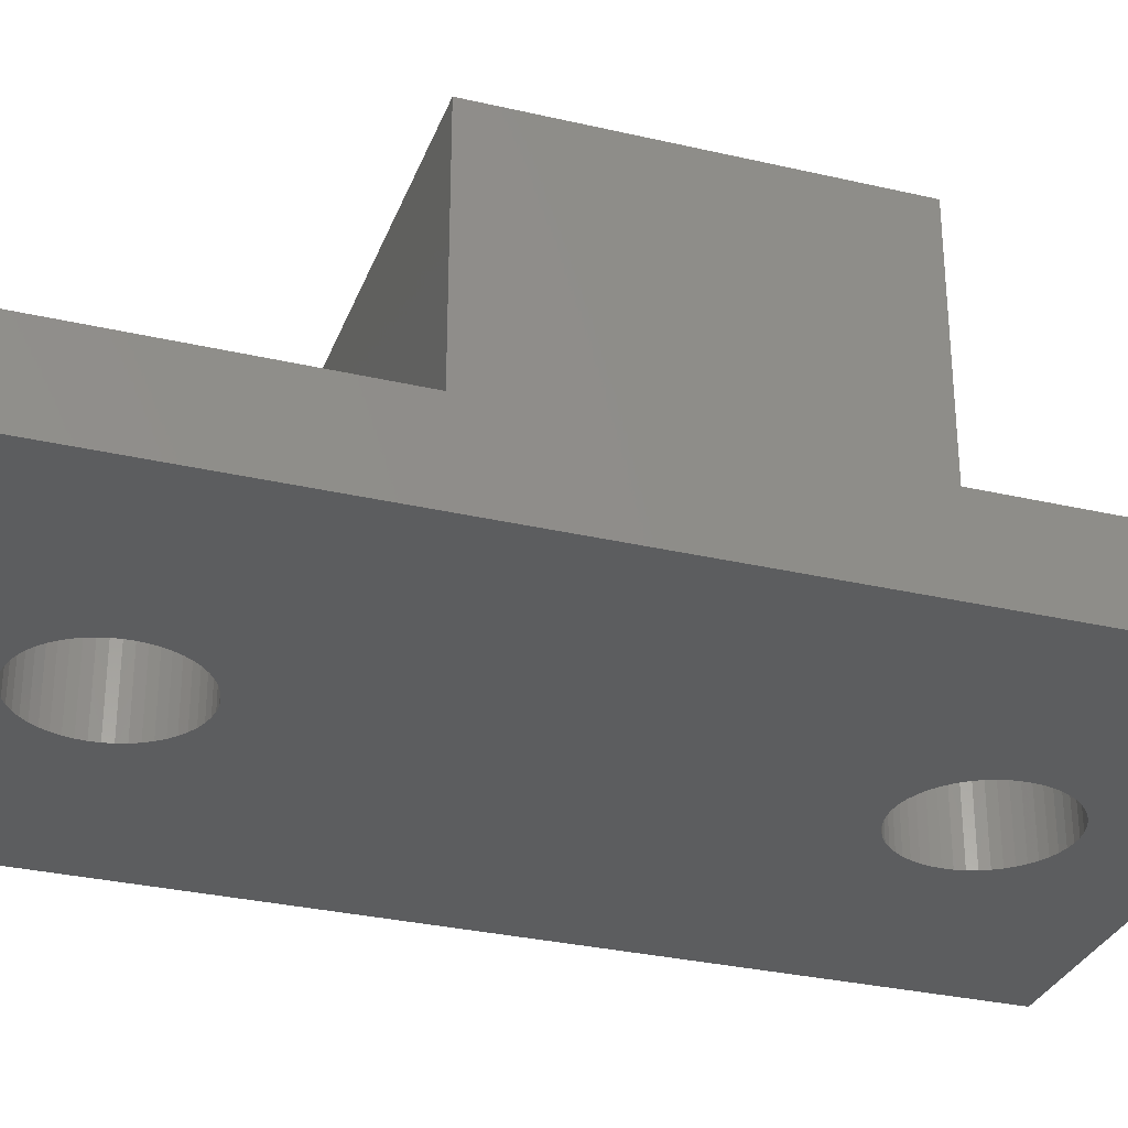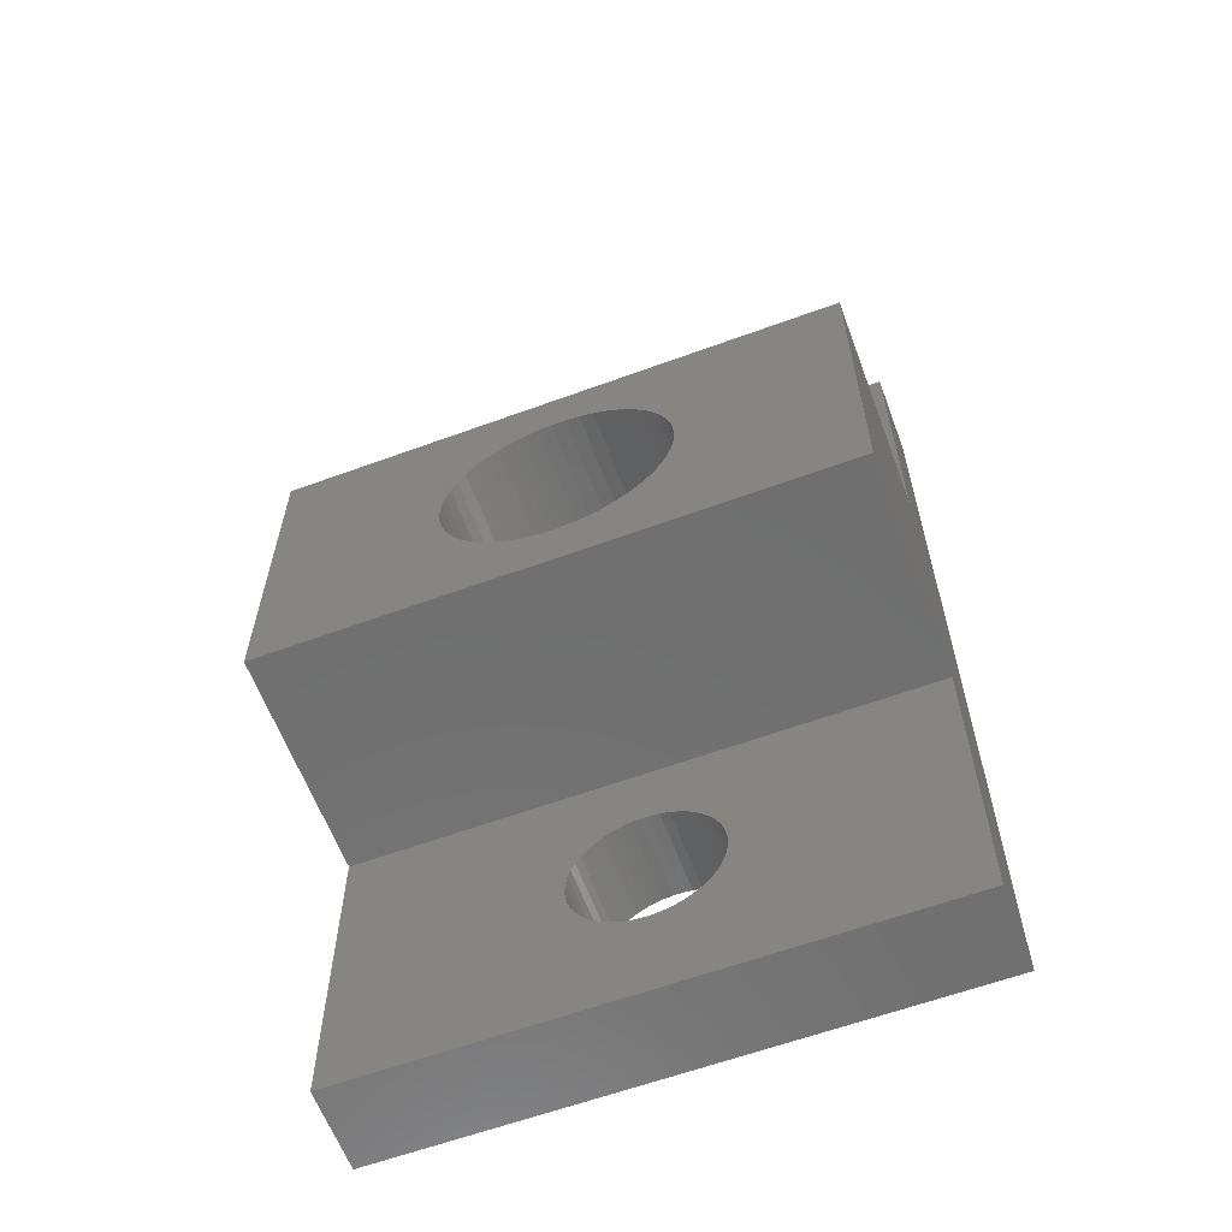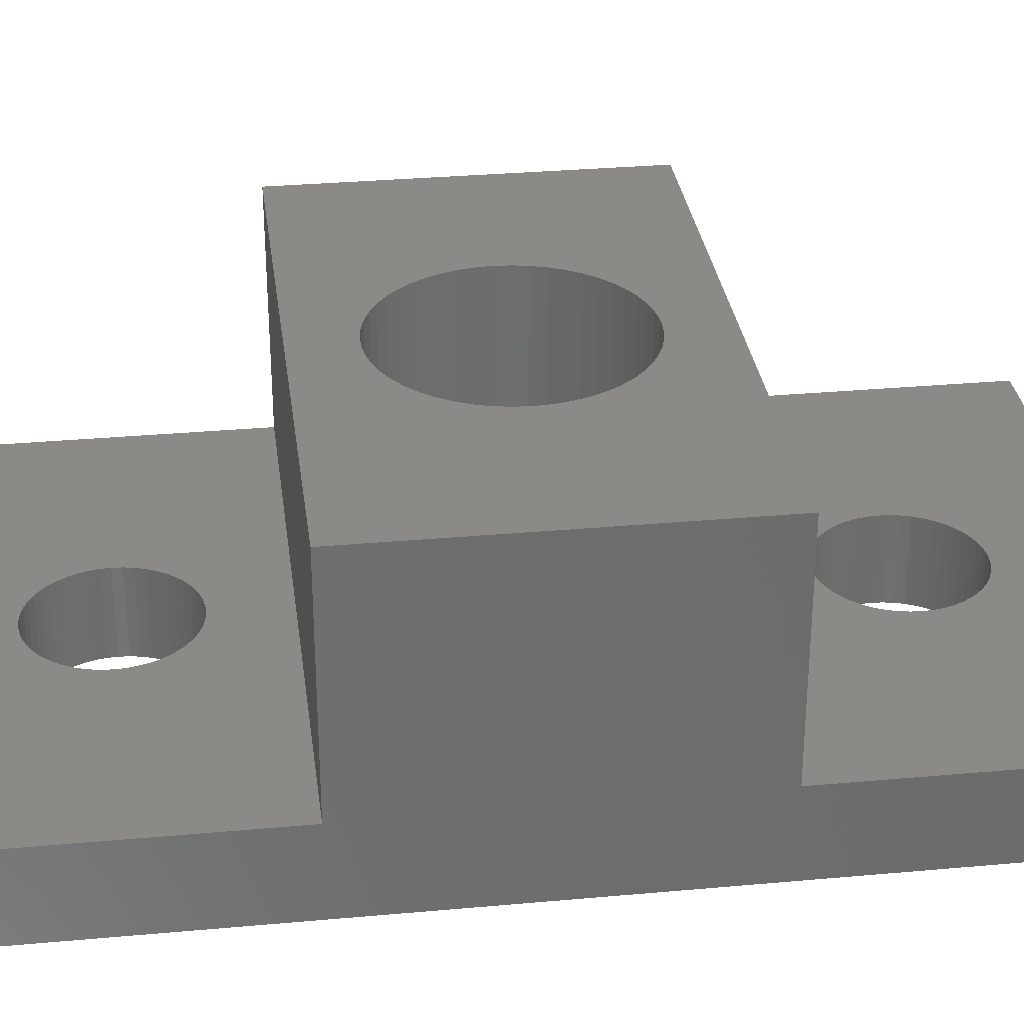
<metadata>
{"format":"stl","ext":"stl","renderer":"f3d","projection":"perspective","resolution":1024,"background":"white","views":[{"elev":-30.8,"azim":-108.5,"up":"+Z"},{"elev":-61.5,"azim":20.4,"up":"+Y"},{"elev":31.1,"azim":82.6,"up":"+Z"}]}
</metadata>
<code>
# stl→obj: 316 verts, 636 faces
v -10 -17 -1.5
v -10 -17 1.5
v -10 17 -1.5
v -10 -6 1.5
v -10 6 1.5
v -10 -6 9.5
v -10 17 1.5
v -10 6 9.5
v 10 -17 -1.5
v 10 -17 1.5
v 2.371 -10.06 -1.5
v 0.788 13.43 -1.5
v 10 17 -1.5
v -2.55 -11 -1.5
v -2.53 -11.32 -1.5
v -2.47 -11.63 -1.5
v -2.371 -11.94 -1.5
v -2.235 -12.23 -1.5
v -2.063 -12.5 -1.5
v -1.859 -12.75 -1.5
v -1.625 -12.96 -1.5
v -1.366 -13.15 -1.5
v -1.086 -13.31 -1.5
v -0.788 -13.43 -1.5
v -0.1601 -13.54 -1.5
v -0.4778 -13.5 -1.5
v 0.1601 -13.54 -1.5
v 0.4778 -13.5 -1.5
v 0.788 -13.43 -1.5
v 1.086 -13.31 -1.5
v 1.366 -13.15 -1.5
v 1.625 -12.96 -1.5
v -2.063 9.501 -1.5
v -2.235 9.772 -1.5
v 2.063 -9.501 -1.5
v 2.235 -9.772 -1.5
v 1.859 -12.75 -1.5
v -0.1601 -8.455 -1.5
v 0.1601 -8.455 -1.5
v 2.063 -12.5 -1.5
v 0.4778 -8.495 -1.5
v 2.235 -12.23 -1.5
v 0.788 -8.575 -1.5
v 2.371 -11.94 -1.5
v 1.086 -8.693 -1.5
v 2.47 -11.63 -1.5
v 1.366 -8.847 -1.5
v 2.53 -11.32 -1.5
v 1.625 -9.035 -1.5
v 2.55 -11 -1.5
v 1.859 -9.254 -1.5
v 2.53 -10.68 -1.5
v 2.47 -10.37 -1.5
v -0.4778 -8.495 -1.5
v -0.788 -8.575 -1.5
v -1.086 -8.693 -1.5
v -1.366 -8.847 -1.5
v -1.625 -9.035 -1.5
v -1.859 -9.254 -1.5
v -2.063 -9.501 -1.5
v -2.235 -9.772 -1.5
v -2.371 -10.06 -1.5
v -2.47 -10.37 -1.5
v -2.53 -10.68 -1.5
v -2.53 10.68 -1.5
v -2.55 11 -1.5
v -2.47 10.37 -1.5
v -2.371 10.06 -1.5
v -1.859 9.254 -1.5
v -1.625 9.035 -1.5
v 2.063 9.501 -1.5
v 1.859 9.254 -1.5
v -1.366 8.847 -1.5
v -1.086 8.693 -1.5
v -0.788 8.575 -1.5
v -0.4778 8.495 -1.5
v -0.1601 8.455 -1.5
v 0.1601 8.455 -1.5
v 0.4778 8.495 -1.5
v 0.788 8.575 -1.5
v 1.086 8.693 -1.5
v 1.366 8.847 -1.5
v 1.625 9.035 -1.5
v 2.235 9.772 -1.5
v 2.371 10.06 -1.5
v 2.47 10.37 -1.5
v 2.53 10.68 -1.5
v 2.55 11 -1.5
v 2.53 11.32 -1.5
v 2.47 11.63 -1.5
v 2.371 11.94 -1.5
v 1.366 13.15 -1.5
v 1.625 12.96 -1.5
v 2.235 12.23 -1.5
v 2.063 12.5 -1.5
v 1.859 12.75 -1.5
v 0.4778 13.5 -1.5
v 0.1601 13.54 -1.5
v 1.086 13.31 -1.5
v -0.1601 13.54 -1.5
v -0.4778 13.5 -1.5
v -0.788 13.43 -1.5
v -1.086 13.31 -1.5
v -1.366 13.15 -1.5
v -1.625 12.96 -1.5
v -1.859 12.75 -1.5
v -2.063 12.5 -1.5
v -2.235 12.23 -1.5
v -2.371 11.94 -1.5
v -2.47 11.63 -1.5
v -2.53 11.32 -1.5
v 10 17 1.5
v 0.4778 8.495 1.5
v 10 6 1.5
v 0.1601 8.455 1.5
v -2.53 10.68 1.5
v -0.1601 8.455 1.5
v -0.4778 8.495 1.5
v -2.55 11 1.5
v -2.53 11.32 1.5
v 2.063 9.501 1.5
v 1.859 9.254 1.5
v -2.47 11.63 1.5
v 1.625 9.035 1.5
v -2.371 11.94 1.5
v -2.235 12.23 1.5
v -0.788 13.43 1.5
v -0.4778 13.5 1.5
v -2.063 12.5 1.5
v 2.235 9.772 1.5
v -1.625 12.96 1.5
v -1.859 12.75 1.5
v -1.366 13.15 1.5
v -1.086 13.31 1.5
v -0.1601 13.54 1.5
v 0.1601 13.54 1.5
v 0.4778 13.5 1.5
v 2.235 12.23 1.5
v 2.371 11.94 1.5
v 0.788 13.43 1.5
v 2.063 12.5 1.5
v 1.086 13.31 1.5
v 2.47 10.37 1.5
v 2.371 10.06 1.5
v 1.366 13.15 1.5
v 1.625 12.96 1.5
v 1.859 12.75 1.5
v 2.47 11.63 1.5
v 2.53 11.32 1.5
v 2.55 11 1.5
v 2.53 10.68 1.5
v 1.366 8.847 1.5
v 1.086 8.693 1.5
v 0.788 8.575 1.5
v -0.788 8.575 1.5
v -1.086 8.693 1.5
v -1.366 8.847 1.5
v -1.625 9.035 1.5
v -1.859 9.254 1.5
v -2.063 9.501 1.5
v -2.235 9.772 1.5
v -2.371 10.06 1.5
v -2.47 10.37 1.5
v 10 6 9.5
v 0.7495 -3.929 9.5
v 10 -6 9.5
v -0.7495 3.929 9.5
v -0.2512 3.992 9.5
v 0.2512 -3.992 9.5
v -3.968 -0.5013 9.5
v -4 0 9.5
v -3.968 0.5013 9.5
v 2.916 -2.738 9.5
v 2.55 -3.082 9.5
v -3.874 0.9948 9.5
v -3.719 1.472 9.5
v 1.236 3.804 9.5
v 1.703 3.619 9.5
v -3.505 1.927 9.5
v -2.916 2.738 9.5
v -3.236 2.351 9.5
v 3.236 2.351 9.5
v 3.505 1.927 9.5
v -2.55 3.082 9.5
v -2.143 3.377 9.5
v -1.703 3.619 9.5
v -1.236 3.804 9.5
v 0.2512 3.992 9.5
v 0.7495 3.929 9.5
v 3.719 1.472 9.5
v 3.719 -1.472 9.5
v 3.505 -1.927 9.5
v 3.874 0.9948 9.5
v 2.143 3.377 9.5
v 3.236 -2.351 9.5
v 2.55 3.082 9.5
v 2.916 2.738 9.5
v 3.968 0.5013 9.5
v 4 0 9.5
v 3.968 -0.5013 9.5
v 3.874 -0.9948 9.5
v 2.143 -3.377 9.5
v 1.703 -3.619 9.5
v 1.236 -3.804 9.5
v -0.2512 -3.992 9.5
v -0.7495 -3.929 9.5
v -1.236 -3.804 9.5
v -1.703 -3.619 9.5
v -2.143 -3.377 9.5
v -2.55 -3.082 9.5
v -2.916 -2.738 9.5
v -3.236 -2.351 9.5
v -3.505 -1.927 9.5
v -3.719 -1.472 9.5
v -3.874 -0.9948 9.5
v 10 -6 1.5
v 0.788 -13.43 1.5
v 0.4778 -13.5 1.5
v -2.53 -11.32 1.5
v -2.55 -11 1.5
v -2.53 -10.68 1.5
v -0.4778 -8.495 1.5
v -0.1601 -8.455 1.5
v -2.47 -10.37 1.5
v 1.625 -12.96 1.5
v 1.366 -13.15 1.5
v -2.235 -9.772 1.5
v -2.371 -10.06 1.5
v 1.859 -9.254 1.5
v 2.063 -9.501 1.5
v -2.063 -9.501 1.5
v -1.859 -9.254 1.5
v -1.625 -9.035 1.5
v -1.366 -8.847 1.5
v 0.4778 -8.495 1.5
v 0.788 -8.575 1.5
v -1.086 -8.693 1.5
v -0.788 -8.575 1.5
v 0.1601 -8.455 1.5
v 1.086 -8.693 1.5
v 1.366 -8.847 1.5
v 2.063 -12.5 1.5
v 1.859 -12.75 1.5
v 2.235 -9.772 1.5
v 1.625 -9.035 1.5
v 2.371 -10.06 1.5
v 2.47 -10.37 1.5
v 2.53 -10.68 1.5
v 2.55 -11 1.5
v 2.53 -11.32 1.5
v 2.47 -11.63 1.5
v 2.371 -11.94 1.5
v 2.235 -12.23 1.5
v 1.086 -13.31 1.5
v 0.1601 -13.54 1.5
v -0.1601 -13.54 1.5
v -0.4778 -13.5 1.5
v -0.788 -13.43 1.5
v -1.086 -13.31 1.5
v -1.366 -13.15 1.5
v -1.625 -12.96 1.5
v -1.859 -12.75 1.5
v -2.063 -12.5 1.5
v -2.235 -12.23 1.5
v -2.371 -11.94 1.5
v -2.47 -11.63 1.5
v -3.968 -0.5013 1.5
v -4 0 1.5
v -3.874 -0.9948 1.5
v -3.719 -1.472 1.5
v -3.505 -1.927 1.5
v -3.236 -2.351 1.5
v -2.916 -2.738 1.5
v -2.55 -3.082 1.5
v -2.143 -3.377 1.5
v -1.703 -3.619 1.5
v -1.236 -3.804 1.5
v -0.7495 -3.929 1.5
v -0.2512 -3.992 1.5
v 0.2512 -3.992 1.5
v 0.7495 -3.929 1.5
v 1.236 -3.804 1.5
v 1.703 -3.619 1.5
v 2.143 -3.377 1.5
v 2.55 -3.082 1.5
v 2.916 -2.738 1.5
v 3.236 -2.351 1.5
v 3.505 -1.927 1.5
v 3.719 -1.472 1.5
v 3.874 -0.9948 1.5
v 3.968 -0.5013 1.5
v 4 0 1.5
v 3.968 0.5013 1.5
v 3.874 0.9948 1.5
v 3.719 1.472 1.5
v 3.505 1.927 1.5
v 3.236 2.351 1.5
v 2.916 2.738 1.5
v 2.55 3.082 1.5
v 2.143 3.377 1.5
v 1.703 3.619 1.5
v 1.236 3.804 1.5
v 0.7495 3.929 1.5
v 0.2512 3.992 1.5
v -0.2512 3.992 1.5
v -0.7495 3.929 1.5
v -1.236 3.804 1.5
v -1.703 3.619 1.5
v -2.143 3.377 1.5
v -2.55 3.082 1.5
v -2.916 2.738 1.5
v -3.236 2.351 1.5
v -3.505 1.927 1.5
v -3.719 1.472 1.5
v -3.874 0.9948 1.5
v -3.968 0.5013 1.5
f 1 2 3
f 3 2 4
f 5 4 6
f 3 4 5
f 7 3 5
f 5 6 8
f 2 1 9
f 10 2 9
f 11 3 9
f 12 3 13
f 1 3 14
f 1 14 15
f 1 15 16
f 1 16 17
f 1 17 18
f 1 18 19
f 1 19 20
f 1 20 21
f 1 21 22
f 1 22 23
f 1 23 24
f 1 24 9
f 25 9 26
f 27 9 25
f 28 9 27
f 29 9 28
f 30 9 29
f 31 9 30
f 32 9 31
f 33 9 34
f 35 3 36
f 32 37 9
f 38 3 39
f 37 40 9
f 39 3 41
f 40 42 9
f 41 3 43
f 42 44 9
f 43 3 45
f 44 46 9
f 45 3 47
f 46 48 9
f 47 3 49
f 48 50 9
f 49 3 51
f 50 52 9
f 51 3 35
f 52 53 9
f 36 3 11
f 53 11 9
f 54 3 38
f 55 3 54
f 56 3 55
f 57 3 56
f 58 3 57
f 59 3 58
f 60 3 59
f 61 3 60
f 62 3 61
f 63 3 62
f 64 3 63
f 14 3 64
f 65 3 66
f 67 3 65
f 68 3 67
f 9 3 68
f 9 68 34
f 69 9 33
f 70 9 69
f 71 13 72
f 9 70 73
f 9 73 74
f 9 74 75
f 9 75 76
f 9 76 77
f 9 77 78
f 9 78 79
f 9 79 80
f 9 80 81
f 9 81 82
f 9 82 83
f 9 83 72
f 9 72 13
f 84 13 71
f 85 13 84
f 86 13 85
f 87 13 86
f 88 13 87
f 89 13 88
f 90 13 89
f 91 13 90
f 92 13 93
f 91 94 13
f 94 95 13
f 95 96 13
f 96 93 13
f 97 3 12
f 98 3 97
f 92 99 13
f 99 12 13
f 100 3 98
f 101 3 100
f 102 3 101
f 103 3 102
f 104 3 103
f 105 3 104
f 106 3 105
f 107 3 106
f 108 3 107
f 109 3 108
f 110 3 109
f 111 3 110
f 66 3 111
f 26 9 24
f 3 7 13
f 13 7 112
f 113 5 114
f 113 115 5
f 7 5 116
f 117 118 5
f 7 116 119
f 7 119 120
f 121 122 114
f 7 120 123
f 122 124 114
f 7 123 125
f 7 125 126
f 127 128 112
f 7 126 129
f 130 121 114
f 131 7 132
f 133 7 131
f 134 7 133
f 127 7 134
f 128 135 112
f 112 7 127
f 135 136 112
f 136 137 112
f 138 139 114
f 112 137 140
f 141 138 114
f 112 140 142
f 143 144 114
f 112 142 145
f 112 146 114
f 112 145 146
f 146 147 114
f 139 148 114
f 148 149 114
f 149 150 114
f 150 151 114
f 151 143 114
f 124 152 114
f 152 153 114
f 153 154 114
f 154 113 114
f 115 117 5
f 155 5 118
f 156 5 155
f 157 5 156
f 158 5 157
f 159 5 158
f 160 5 159
f 161 5 160
f 162 5 161
f 163 5 162
f 116 5 163
f 144 130 114
f 129 132 7
f 147 141 114
f 5 8 114
f 114 8 164
f 165 6 166
f 167 168 164
f 165 169 6
f 8 6 170
f 8 170 171
f 8 171 172
f 173 174 166
f 8 172 175
f 8 175 176
f 177 178 164
f 8 176 179
f 180 8 181
f 182 183 166
f 184 8 180
f 185 8 184
f 186 8 185
f 187 8 186
f 167 8 187
f 168 188 164
f 164 8 167
f 188 189 164
f 189 177 164
f 183 190 166
f 191 192 166
f 190 193 166
f 164 178 194
f 192 195 166
f 164 194 196
f 164 196 197
f 164 182 166
f 164 197 182
f 193 198 166
f 198 199 166
f 199 200 166
f 200 201 166
f 201 191 166
f 174 202 166
f 202 203 166
f 203 204 166
f 204 165 166
f 169 205 6
f 205 206 6
f 206 207 6
f 208 6 207
f 209 6 208
f 210 6 209
f 211 6 210
f 212 6 211
f 213 6 212
f 214 6 213
f 215 6 214
f 170 6 215
f 195 173 166
f 179 181 8
f 6 4 216
f 166 6 216
f 217 2 10
f 217 218 2
f 4 2 219
f 4 219 220
f 4 220 221
f 222 223 216
f 4 221 224
f 225 226 10
f 227 4 228
f 229 230 10
f 231 4 227
f 232 4 231
f 233 4 232
f 234 4 233
f 235 236 216
f 237 4 234
f 238 4 237
f 222 4 238
f 223 239 216
f 216 4 222
f 240 241 216
f 236 240 216
f 242 243 10
f 230 244 10
f 216 241 245
f 216 229 10
f 216 245 229
f 244 246 10
f 246 247 10
f 247 248 10
f 248 249 10
f 249 250 10
f 250 251 10
f 251 252 10
f 252 253 10
f 253 242 10
f 226 254 10
f 254 217 10
f 218 255 2
f 256 2 255
f 257 2 256
f 258 2 257
f 259 2 258
f 260 2 259
f 261 2 260
f 262 2 261
f 263 2 262
f 264 2 263
f 265 2 264
f 266 2 265
f 219 2 266
f 243 225 10
f 224 228 4
f 239 235 216
f 10 9 13
f 216 10 13
f 114 216 13
f 112 114 13
f 164 216 114
f 166 216 164
f 64 221 220
f 14 64 220
f 220 219 15
f 14 220 15
f 63 224 221
f 64 63 221
f 62 228 224
f 63 62 224
f 61 227 228
f 62 61 228
f 60 231 227
f 61 60 227
f 59 232 231
f 60 59 231
f 58 233 232
f 59 58 232
f 57 234 233
f 58 57 233
f 56 237 234
f 57 56 234
f 55 238 237
f 56 55 237
f 54 222 238
f 55 54 238
f 38 223 222
f 54 38 222
f 39 239 223
f 38 39 223
f 41 235 239
f 39 41 239
f 43 236 235
f 41 43 235
f 45 240 236
f 43 45 236
f 47 241 240
f 45 47 240
f 49 245 241
f 47 49 241
f 51 229 245
f 49 51 245
f 230 229 35
f 35 229 51
f 244 230 36
f 36 230 35
f 246 244 11
f 11 244 36
f 247 246 53
f 53 246 11
f 248 247 52
f 52 247 53
f 249 248 50
f 50 248 52
f 249 50 250
f 250 50 48
f 250 48 251
f 251 48 46
f 251 46 252
f 252 46 44
f 252 44 253
f 253 44 42
f 253 42 242
f 242 42 40
f 242 40 243
f 243 40 37
f 243 37 225
f 225 37 32
f 225 32 226
f 226 32 31
f 226 31 254
f 254 31 30
f 254 30 217
f 217 30 29
f 217 29 218
f 218 29 28
f 218 28 255
f 255 28 27
f 255 27 256
f 256 27 25
f 256 25 257
f 257 25 26
f 257 26 258
f 258 26 24
f 258 24 259
f 259 24 23
f 259 23 260
f 260 23 22
f 260 22 261
f 261 22 21
f 261 21 262
f 262 21 20
f 263 262 20
f 19 263 20
f 264 263 19
f 18 264 19
f 265 264 18
f 17 265 18
f 266 265 17
f 16 266 17
f 219 266 16
f 15 219 16
f 111 120 119
f 66 111 119
f 119 116 65
f 66 119 65
f 110 123 120
f 111 110 120
f 109 125 123
f 110 109 123
f 108 126 125
f 109 108 125
f 107 129 126
f 108 107 126
f 106 132 129
f 107 106 129
f 105 131 132
f 106 105 132
f 104 133 131
f 105 104 131
f 103 134 133
f 104 103 133
f 102 127 134
f 103 102 134
f 101 128 127
f 102 101 127
f 100 135 128
f 101 100 128
f 98 136 135
f 100 98 135
f 97 137 136
f 98 97 136
f 12 140 137
f 97 12 137
f 99 142 140
f 12 99 140
f 92 145 142
f 99 92 142
f 93 146 145
f 92 93 145
f 96 147 146
f 93 96 146
f 141 147 95
f 95 147 96
f 138 141 94
f 94 141 95
f 139 138 91
f 91 138 94
f 148 139 90
f 90 139 91
f 149 148 89
f 89 148 90
f 150 149 88
f 88 149 89
f 150 88 151
f 151 88 87
f 151 87 143
f 143 87 86
f 143 86 144
f 144 86 85
f 144 85 130
f 130 85 84
f 130 84 121
f 121 84 71
f 121 71 122
f 122 71 72
f 122 72 124
f 124 72 83
f 124 83 152
f 152 83 82
f 152 82 153
f 153 82 81
f 153 81 154
f 154 81 80
f 154 80 113
f 113 80 79
f 113 79 115
f 115 79 78
f 115 78 117
f 117 78 77
f 117 77 118
f 118 77 76
f 118 76 155
f 155 76 75
f 155 75 156
f 156 75 74
f 156 74 157
f 157 74 73
f 157 73 158
f 158 73 70
f 158 70 159
f 159 70 69
f 160 159 69
f 33 160 69
f 161 160 33
f 34 161 33
f 162 161 34
f 68 162 34
f 163 162 68
f 67 163 68
f 116 163 67
f 65 116 67
f 171 170 267
f 268 171 267
f 170 215 269
f 267 170 269
f 215 214 270
f 269 215 270
f 214 213 271
f 270 214 271
f 213 212 272
f 271 213 272
f 212 211 273
f 272 212 273
f 210 274 211
f 211 274 273
f 209 275 210
f 210 275 274
f 208 276 209
f 209 276 275
f 207 277 208
f 208 277 276
f 206 278 207
f 207 278 277
f 205 279 206
f 206 279 278
f 169 280 205
f 205 280 279
f 165 281 169
f 169 281 280
f 204 282 165
f 165 282 281
f 203 283 204
f 204 283 282
f 202 284 203
f 203 284 283
f 174 285 202
f 202 285 284
f 173 286 174
f 174 286 285
f 195 287 173
f 173 287 286
f 192 288 195
f 195 288 287
f 191 289 192
f 192 289 288
f 201 290 191
f 191 290 289
f 200 291 201
f 201 291 290
f 199 292 200
f 200 292 291
f 199 198 292
f 292 198 293
f 198 193 293
f 293 193 294
f 193 190 294
f 294 190 295
f 190 183 295
f 295 183 296
f 183 182 296
f 296 182 297
f 182 197 297
f 297 197 298
f 298 197 196
f 299 298 196
f 299 196 194
f 300 299 194
f 300 194 178
f 301 300 178
f 301 178 177
f 302 301 177
f 302 177 189
f 303 302 189
f 303 189 188
f 304 303 188
f 304 188 168
f 305 304 168
f 305 168 167
f 306 305 167
f 306 167 187
f 307 306 187
f 307 187 186
f 308 307 186
f 308 186 185
f 309 308 185
f 309 185 184
f 310 309 184
f 310 184 180
f 311 310 180
f 311 180 181
f 312 311 181
f 312 181 179
f 313 312 179
f 313 179 176
f 314 313 176
f 314 176 175
f 315 314 175
f 315 175 172
f 316 315 172
f 316 172 171
f 268 316 171
f 316 268 267
f 270 316 269
f 269 316 267
f 271 316 270
f 272 316 271
f 273 316 272
f 274 316 273
f 275 316 274
f 276 316 275
f 277 316 276
f 278 316 277
f 279 316 278
f 280 316 279
f 281 316 280
f 282 316 281
f 283 316 282
f 284 316 283
f 285 316 284
f 286 316 285
f 287 316 286
f 288 316 287
f 289 316 288
f 290 316 289
f 291 316 290
f 292 316 291
f 293 316 292
f 294 316 293
f 295 316 294
f 296 316 295
f 297 316 296
f 298 316 297
f 299 316 298
f 300 316 299
f 301 316 300
f 302 316 301
f 303 316 302
f 304 316 303
f 305 316 304
f 306 316 305
f 307 316 306
f 308 316 307
f 309 316 308
f 310 316 309
f 311 316 310
f 312 316 311
f 313 316 312
f 314 316 313
f 315 316 314

</code>
